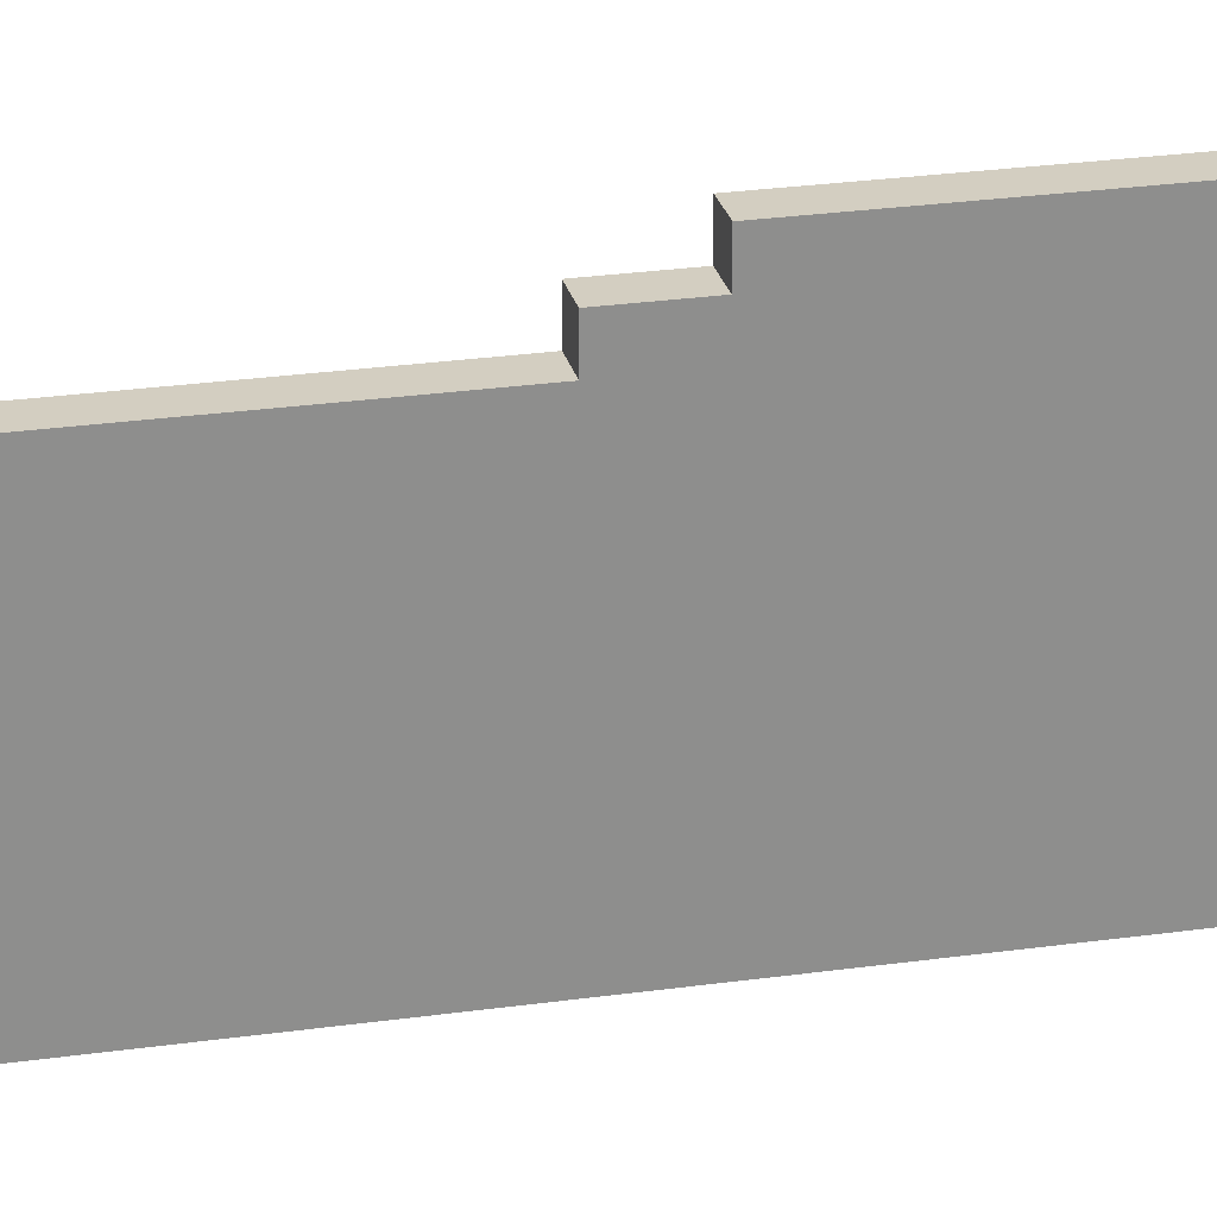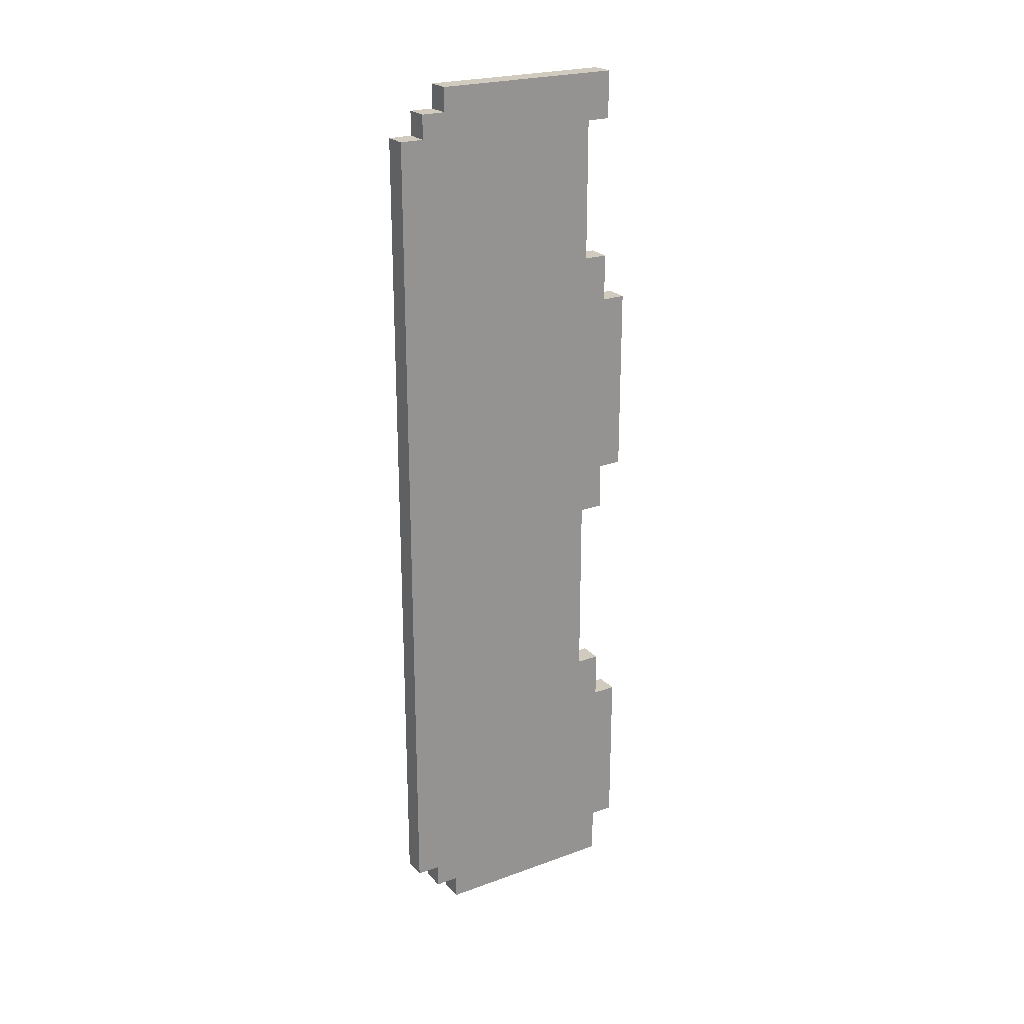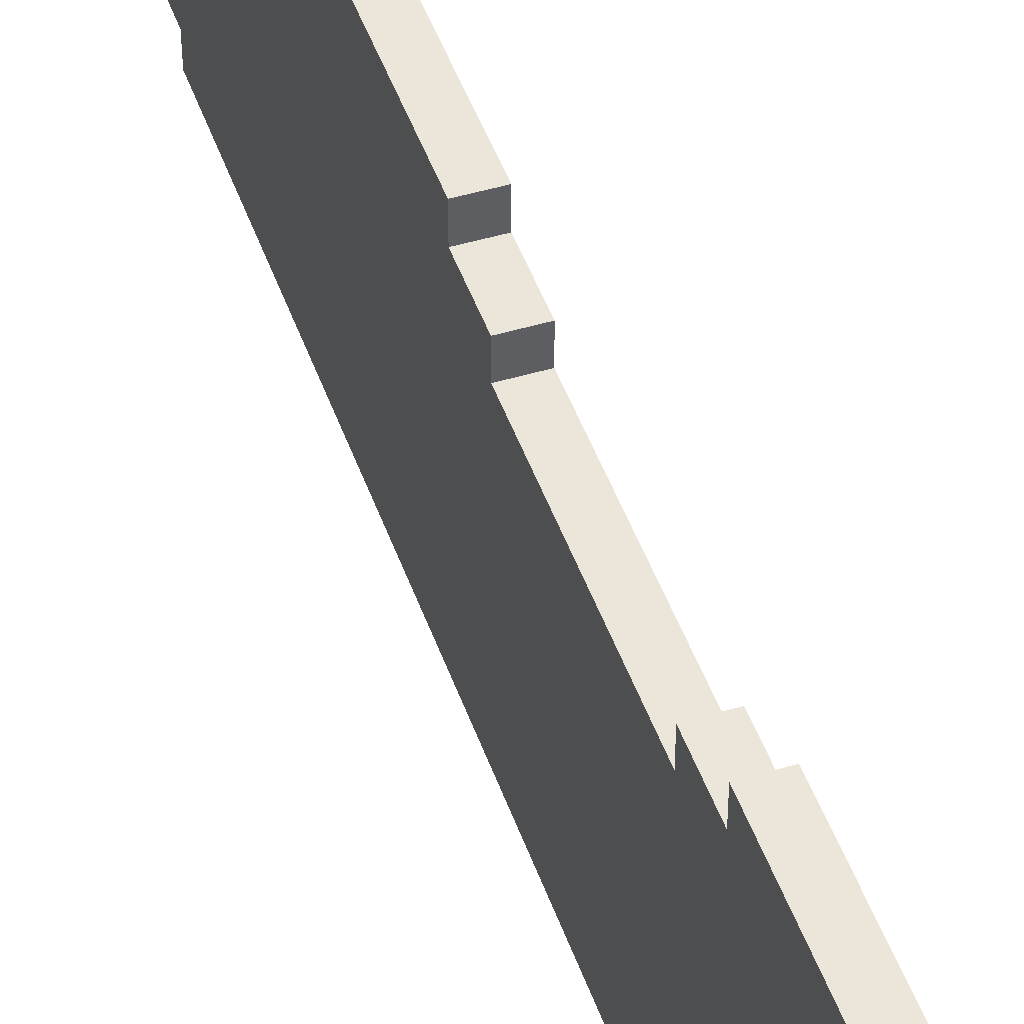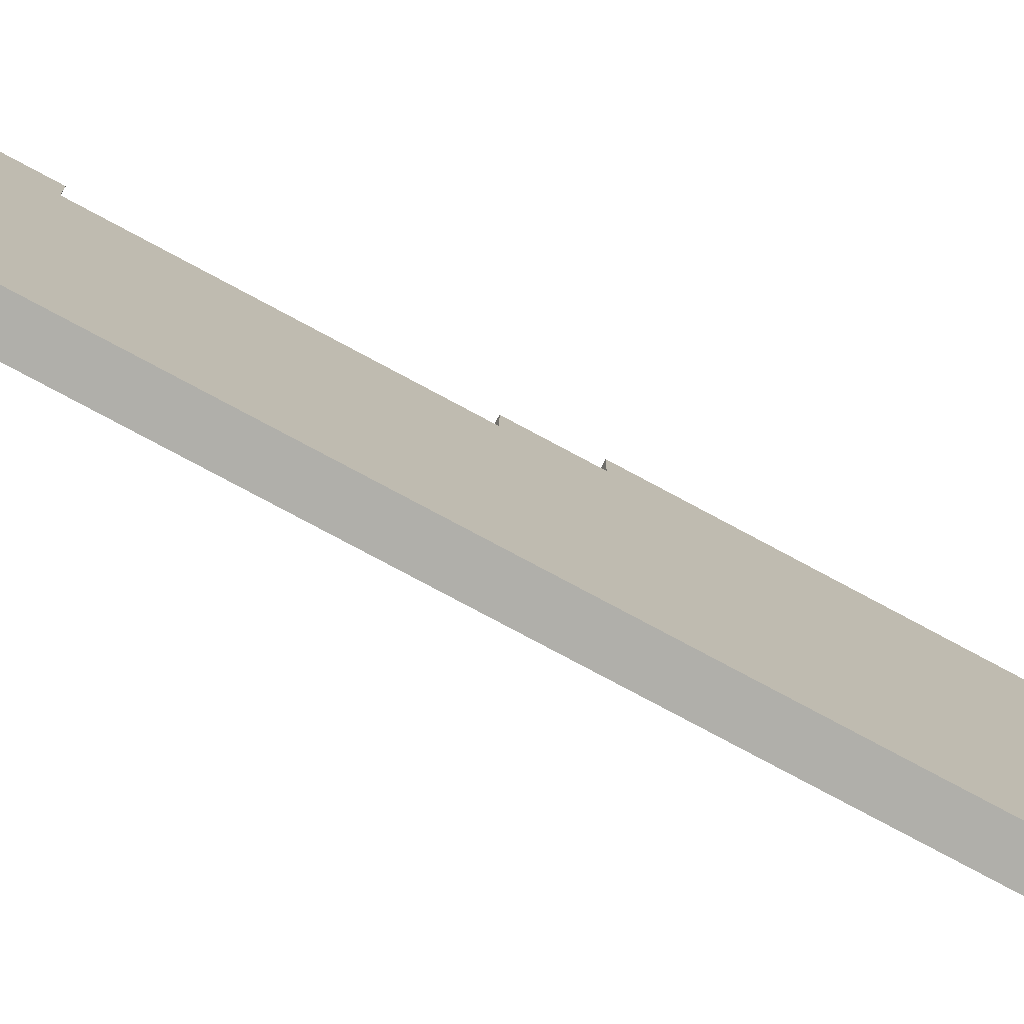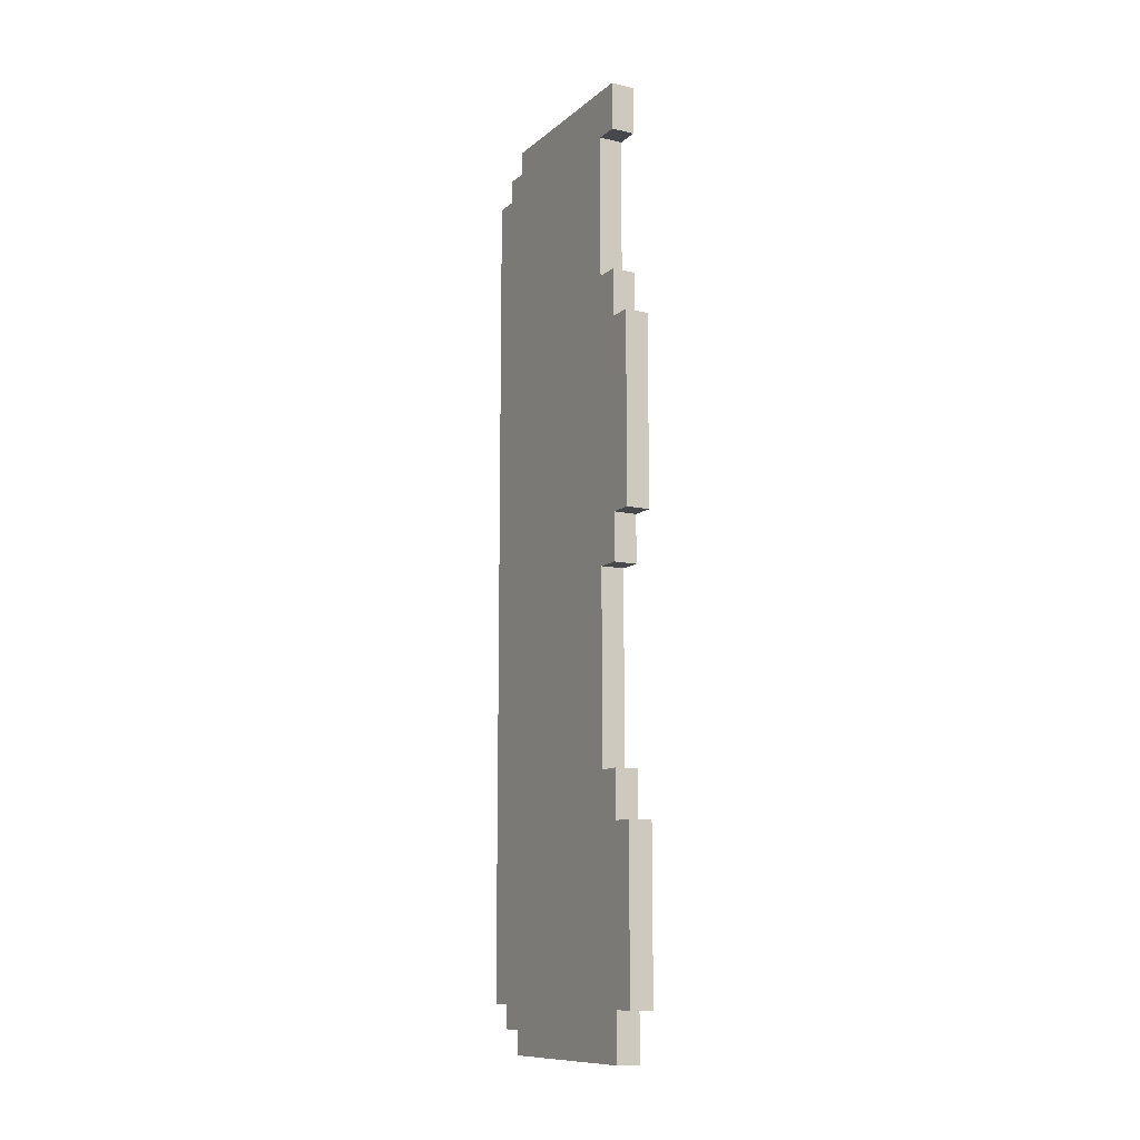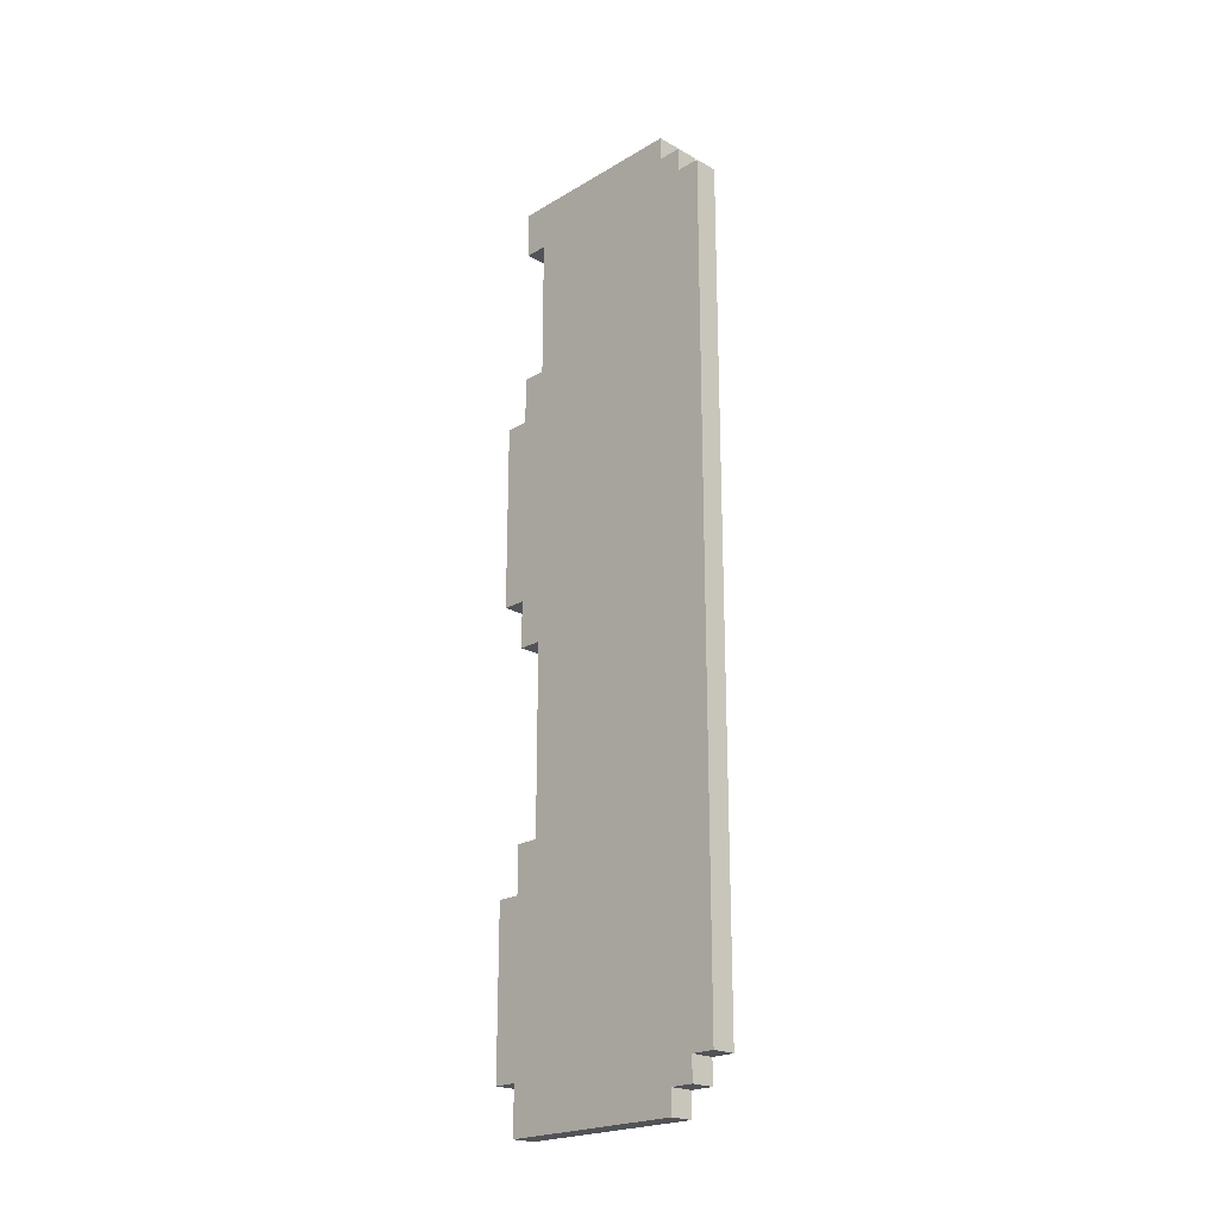
<metadata>
{"format":"obj","ext":"obj","renderer":"f3d","projection":"perspective","resolution":1024,"background":"white","views":[{"elev":25.3,"azim":77.0,"up":"+Z"},{"elev":23.4,"azim":-121.3,"up":"+Y"},{"elev":46.9,"azim":-18.8,"up":"+Z"},{"elev":-78.0,"azim":61.8,"up":"+Z"},{"elev":-11.3,"azim":-28.7,"up":"+Y"},{"elev":-21.8,"azim":135.9,"up":"+Y"}]}
</metadata>
<code>
o
v 0 0.3 3.5
v -0.1 0.3 3.5
v 0 1 3.5
v -0.1 1 3.5
v 0 2.2 3.5
v -0.1 2.2 3.5
v 0 3 3.5
v -0.1 3 3.5
v 0 0.1 3.4
v -0.1 0.1 3.4
v 0 0.3 3.4
v -0.1 0.3 3.4
v 0 1 3.4
v -0.1 1 3.4
v 0 1.2 3.4
v -0.1 1.2 3.4
v 0 2 3.4
v -0.1 2 3.4
v 0 2.2 3.4
v -0.1 2.2 3.4
v 0 3 3.4
v -0.1 3 3.4
v 0 3.2 3.4
v -0.1 3.2 3.4
v 0 3.8 3.4
v -0.1 3.8 3.4
v 0 4 3.4
v -0.1 4 3.4
v 0 1.2 3.3
v -0.1 1.2 3.3
v 0 2 3.3
v -0.1 2 3.3
v 0 3.2 3.3
v -0.1 3.2 3.3
v 0 3.8 3.3
v -0.1 3.8 3.3
v 0 0.1 2.6
v -0.1 0.1 2.6
v 0 0.2 2.6
v -0.1 0.2 2.6
v 0 3.9 2.6
v -0.1 3.9 2.6
v 0 4 2.6
v -0.1 4 2.6
v 0 0.2 2.5
v -0.1 0.2 2.5
v 0 0.3 2.5
v -0.1 0.3 2.5
v 0 3.8 2.5
v -0.1 3.8 2.5
v 0 3.9 2.5
v -0.1 3.9 2.5
v 0 0.3 2.4
v -0.1 0.3 2.4
v 0 3.8 2.4
v -0.1 3.8 2.4
v 0 0.3 3.5
v 0 1 3.5
v 0 2.2 3.5
v 0 3 3.5
v 0 0.1 3.4
v 0 0.3 3.4
v 0 1 3.4
v 0 1.2 3.4
v 0 2 3.4
v 0 2.2 3.4
v 0 3 3.4
v 0 3.2 3.4
v 0 3.8 3.4
v 0 4 3.4
v 0 0.2 3.3
v 0 0.3 3.3
v 0 1 3.3
v 0 1.2 3.3
v 0 2 3.3
v 0 2.2 3.3
v 0 3 3.3
v 0 3.2 3.3
v 0 3.8 3.3
v 0 3.9 3.3
v 0 1.2 3.2
v 0 2 3.2
v 0 3.2 3.2
v 0 3.8 3.2
v 0 0.2 2.7
v 0 0.3 2.7
v 0 3.8 2.7
v 0 3.9 2.7
v 0 0.1 2.6
v 0 0.2 2.6
v 0 0.3 2.6
v 0 0.4 2.6
v 0 3.7 2.6
v 0 3.8 2.6
v 0 3.9 2.6
v 0 4 2.6
v 0 0.2 2.5
v 0 0.3 2.5
v 0 0.4 2.5
v 0 3.7 2.5
v 0 3.8 2.5
v 0 3.9 2.5
v 0 0.3 2.4
v 0 3.8 2.4
v -0.1 0.3 3.5
v -0.1 1 3.5
v -0.1 2.2 3.5
v -0.1 3 3.5
v -0.1 0.1 3.4
v -0.1 0.3 3.4
v -0.1 1 3.4
v -0.1 1.2 3.4
v -0.1 2 3.4
v -0.1 2.2 3.4
v -0.1 3 3.4
v -0.1 3.2 3.4
v -0.1 3.8 3.4
v -0.1 4 3.4
v -0.1 0.2 3.3
v -0.1 0.3 3.3
v -0.1 1 3.3
v -0.1 1.2 3.3
v -0.1 2 3.3
v -0.1 2.2 3.3
v -0.1 3 3.3
v -0.1 3.2 3.3
v -0.1 3.8 3.3
v -0.1 3.9 3.3
v -0.1 1.2 3.2
v -0.1 2 3.2
v -0.1 3.2 3.2
v -0.1 3.8 3.2
v -0.1 0.2 2.7
v -0.1 0.3 2.7
v -0.1 3.8 2.7
v -0.1 3.9 2.7
v -0.1 0.1 2.6
v -0.1 0.2 2.6
v -0.1 0.3 2.6
v -0.1 0.4 2.6
v -0.1 3.7 2.6
v -0.1 3.8 2.6
v -0.1 3.9 2.6
v -0.1 4 2.6
v -0.1 0.2 2.5
v -0.1 0.3 2.5
v -0.1 0.4 2.5
v -0.1 3.7 2.5
v -0.1 3.8 2.5
v -0.1 3.9 2.5
v -0.1 0.3 2.4
v -0.1 3.8 2.4
v 0 0.1 3.4
v 0 0.1 2.6
v -0.1 0.1 3.4
v -0.1 0.1 2.6
v 0 0.2 2.6
v 0 0.2 2.5
v -0.1 0.2 2.6
v -0.1 0.2 2.5
v 0 0.3 3.5
v 0 0.3 3.4
v 0 0.3 2.5
v 0 0.3 2.4
v -0.1 0.3 3.5
v -0.1 0.3 3.4
v -0.1 0.3 2.5
v -0.1 0.3 2.4
v 0 2 3.4
v 0 2 3.3
v -0.1 2 3.4
v -0.1 2 3.3
v 0 2.2 3.5
v 0 2.2 3.4
v -0.1 2.2 3.5
v -0.1 2.2 3.4
v 0 3.8 3.4
v 0 3.8 3.3
v -0.1 3.8 3.4
v -0.1 3.8 3.3
v 0 1 3.5
v 0 1 3.4
v -0.1 1 3.5
v -0.1 1 3.4
v 0 1.2 3.4
v 0 1.2 3.3
v -0.1 1.2 3.4
v -0.1 1.2 3.3
v 0 3 3.5
v 0 3 3.4
v -0.1 3 3.5
v -0.1 3 3.4
v 0 3.2 3.4
v 0 3.2 3.3
v -0.1 3.2 3.4
v -0.1 3.2 3.3
v 0 3.8 2.5
v 0 3.8 2.4
v -0.1 3.8 2.5
v -0.1 3.8 2.4
v 0 3.9 2.6
v 0 3.9 2.5
v -0.1 3.9 2.6
v -0.1 3.9 2.5
v 0 4 3.4
v 0 4 2.6
v -0.1 4 3.4
v -0.1 4 2.6
f 3 2 1
f 4 2 3
f 7 6 5
f 8 6 7
f 11 10 9
f 12 10 11
f 15 14 13
f 16 14 15
f 19 18 17
f 20 18 19
f 23 22 21
f 24 22 23
f 27 26 25
f 28 26 27
f 31 30 29
f 32 30 31
f 35 34 33
f 36 34 35
f 37 38 39
f 39 38 40
f 41 42 43
f 43 42 44
f 45 46 47
f 47 46 48
f 49 50 51
f 51 50 52
f 53 54 55
f 55 54 56
f 62 58 57
f 63 58 62
f 66 60 59
f 67 60 66
f 71 62 61
f 72 63 62
f 72 62 71
f 73 64 63
f 73 63 72
f 74 64 73
f 75 66 65
f 76 67 66
f 76 66 75
f 77 68 67
f 77 67 76
f 78 68 77
f 79 70 69
f 80 70 79
f 81 72 71
f 81 74 73
f 81 75 74
f 81 73 72
f 82 78 77
f 82 75 81
f 82 76 75
f 82 77 76
f 83 79 78
f 83 78 82
f 84 80 79
f 84 79 83
f 85 81 71
f 85 71 61
f 85 84 83
f 85 83 82
f 85 82 81
f 86 84 85
f 87 80 84
f 87 84 86
f 88 70 80
f 88 80 87
f 89 86 85
f 89 85 61
f 90 86 89
f 91 87 86
f 91 86 90
f 92 87 91
f 93 87 92
f 94 88 87
f 94 87 93
f 95 70 88
f 95 88 94
f 96 70 95
f 97 91 90
f 97 92 91
f 98 92 97
f 99 93 92
f 99 92 98
f 100 94 93
f 100 93 99
f 100 95 94
f 101 95 100
f 102 95 101
f 103 99 98
f 103 101 100
f 103 100 99
f 104 101 103
f 105 106 110
f 110 106 111
f 107 108 114
f 114 108 115
f 109 110 119
f 110 111 120
f 119 110 120
f 111 112 121
f 120 111 121
f 121 112 122
f 113 114 123
f 114 115 124
f 123 114 124
f 115 116 125
f 124 115 125
f 125 116 126
f 117 118 127
f 127 118 128
f 119 120 129
f 121 122 129
f 122 123 129
f 120 121 129
f 125 126 130
f 129 123 130
f 123 124 130
f 124 125 130
f 126 127 131
f 130 126 131
f 127 128 132
f 131 127 132
f 119 129 133
f 109 119 133
f 131 132 133
f 130 131 133
f 129 130 133
f 133 132 134
f 132 128 135
f 134 132 135
f 128 118 136
f 135 128 136
f 133 134 137
f 109 133 137
f 137 134 138
f 134 135 139
f 138 134 139
f 139 135 140
f 140 135 141
f 135 136 142
f 141 135 142
f 136 118 143
f 142 136 143
f 143 118 144
f 138 139 145
f 139 140 145
f 145 140 146
f 140 141 147
f 146 140 147
f 141 142 148
f 147 141 148
f 142 143 148
f 148 143 149
f 149 143 150
f 146 147 151
f 148 149 151
f 147 148 151
f 151 149 152
f 155 154 153
f 156 154 155
f 159 158 157
f 160 158 159
f 165 162 161
f 166 162 165
f 167 164 163
f 168 164 167
f 171 170 169
f 172 170 171
f 175 174 173
f 176 174 175
f 179 178 177
f 180 178 179
f 181 182 183
f 183 182 184
f 185 186 187
f 187 186 188
f 189 190 191
f 191 190 192
f 193 194 195
f 195 194 196
f 197 198 199
f 199 198 200
f 201 202 203
f 203 202 204
f 205 206 207
f 207 206 208

</code>
